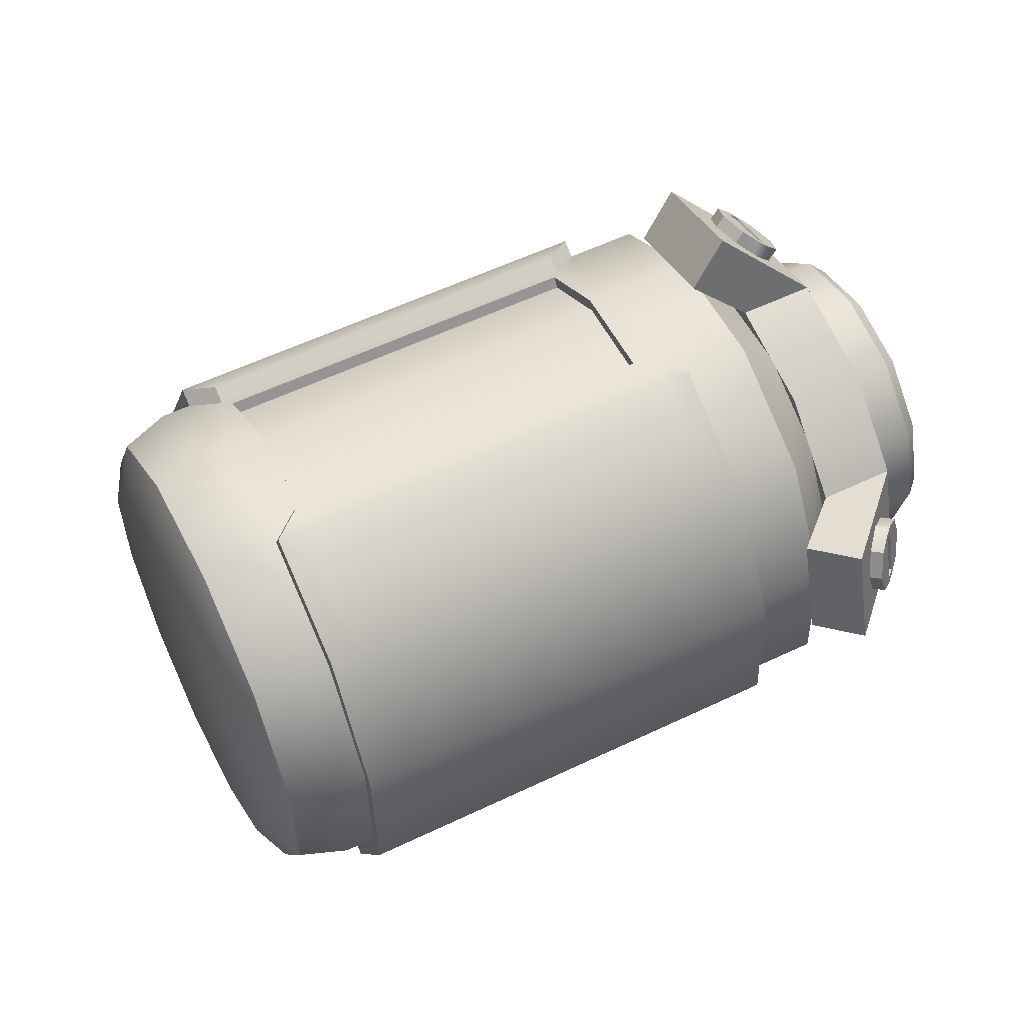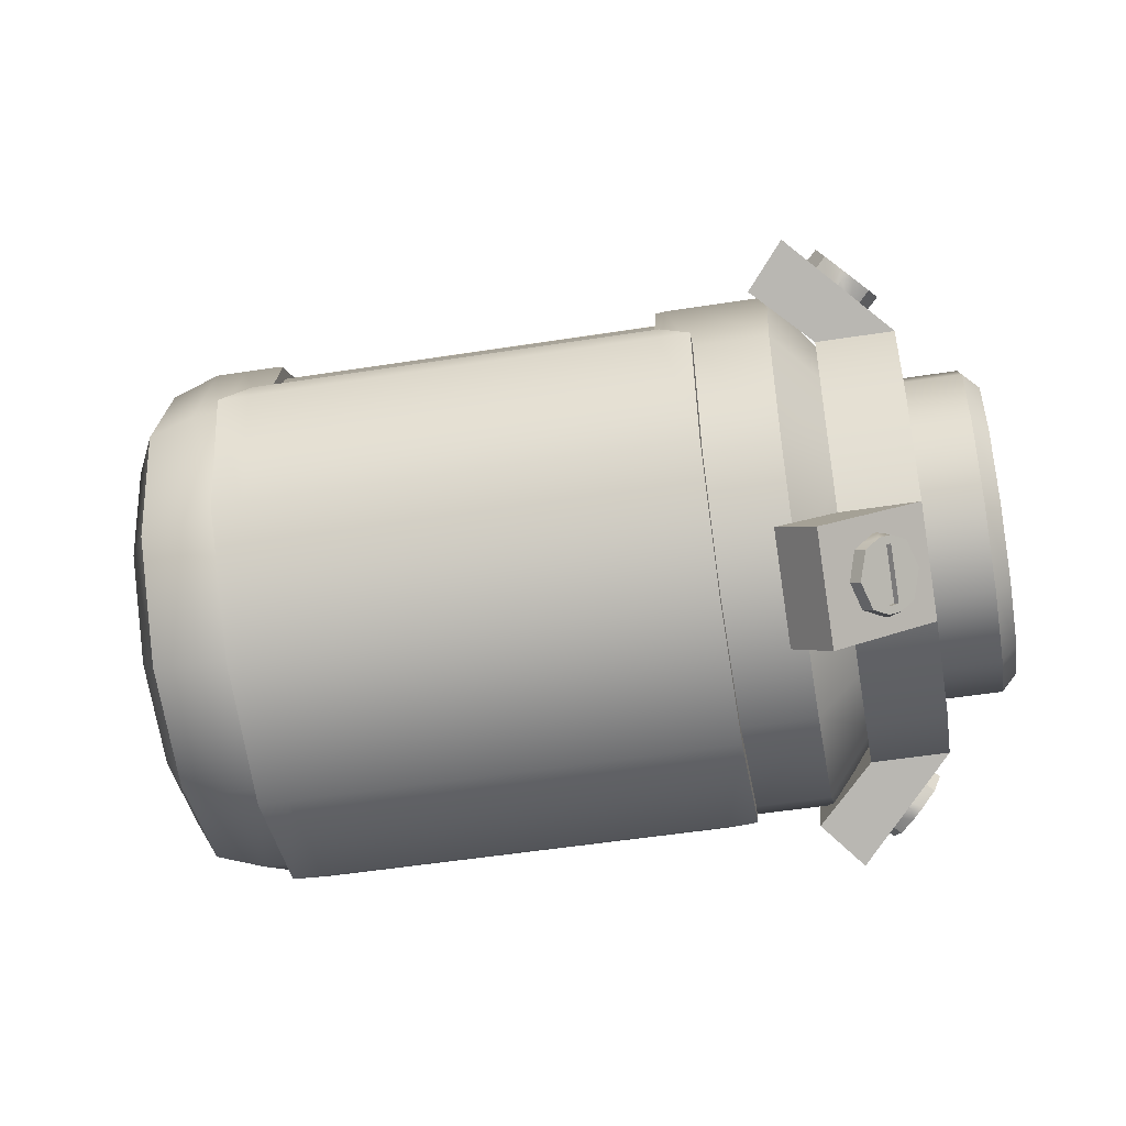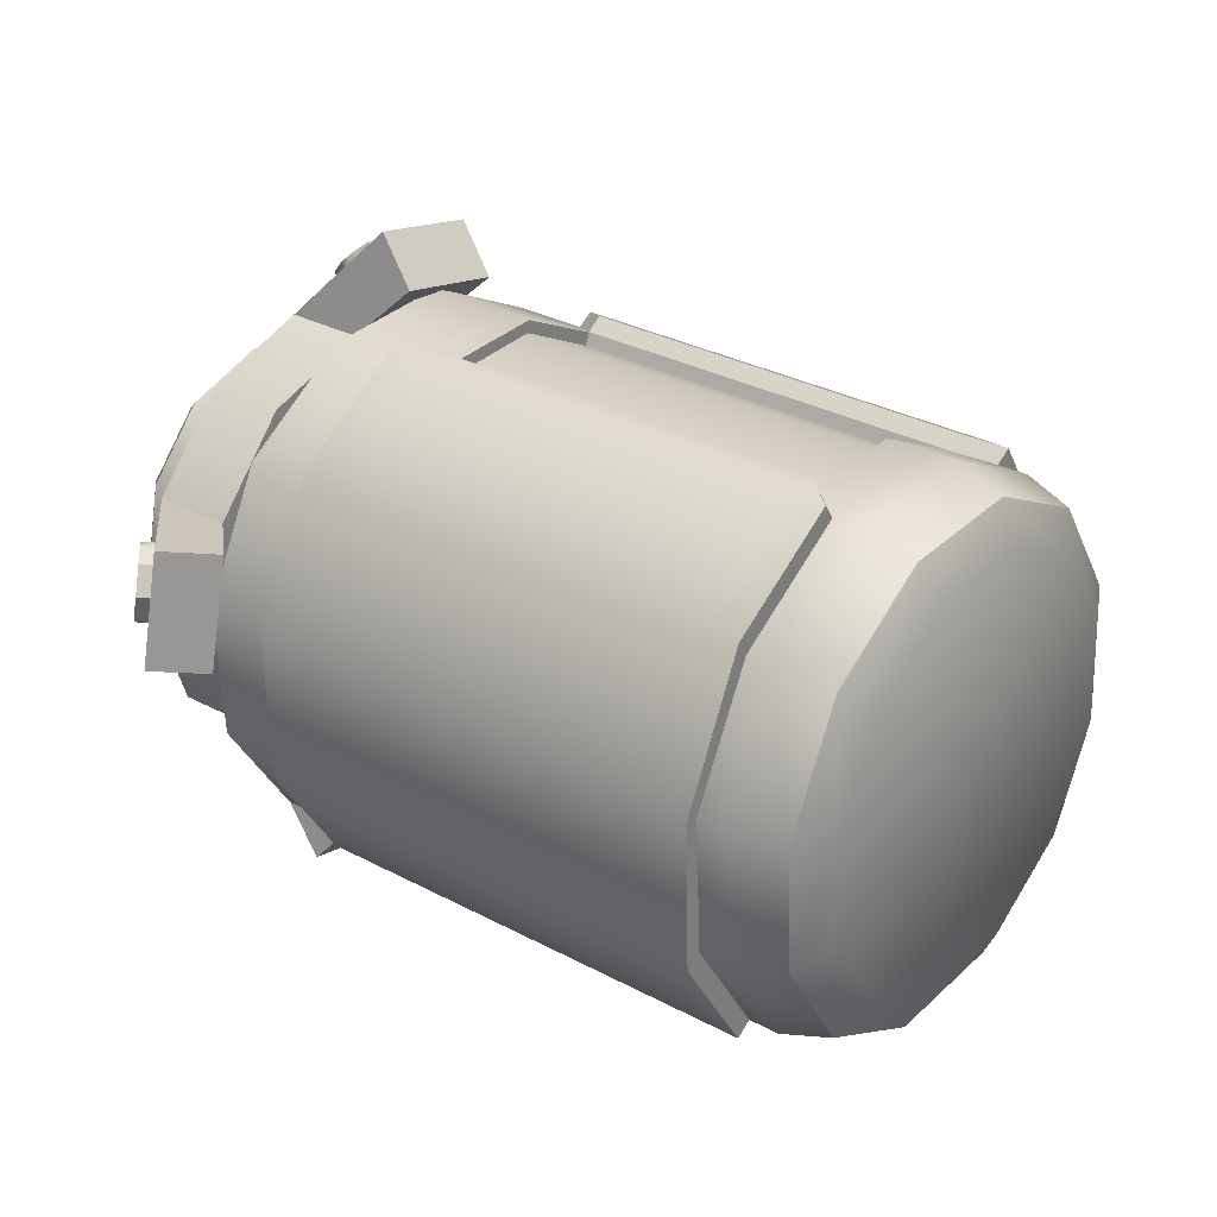
<metadata>
{"format":"obj","ext":"obj","renderer":"f3d","projection":"perspective","resolution":1024,"background":"white","views":[{"elev":37.8,"azim":-62.8,"up":"+Y"},{"elev":6.6,"azim":-32.0,"up":"+Y"},{"elev":-74.7,"azim":179.1,"up":"+Z"}]}
</metadata>
<code>
o Pickup_Tank_Cylinder.005
v -0.4747 -0.1016 -6.999
v -0.4706 -0.1373 -6.996
v -0.4551 -0.09803 -6.984
v -0.451 -0.1337 -6.981
v -0.474 -0.1399 -7.022
v -0.4781 -0.1043 -7.025
v -0.4554 -0.1381 -7.026
v -0.4595 -0.1025 -7.029
v -0.4892 -0.0707 -6.988
v -0.5102 -0.05287 -6.964
v -0.5321 -0.05287 -6.936
v -0.4696 -0.06714 -6.973
v -0.4906 -0.0493 -6.949
v -0.5125 -0.0493 -6.921
v -0.5488 -0.03728 -6.949
v -0.5269 -0.03728 -6.977
v -0.5407 -0.02101 -6.942
v -0.5188 -0.02101 -6.971
v -0.5168 -0.186 -6.924
v -0.4949 -0.186 -6.953
v -0.478 -0.1681 -6.979
v -0.4972 -0.1824 -6.909
v -0.4753 -0.1824 -6.938
v -0.4584 -0.1646 -6.964
v -0.5074 -0.2069 -6.962
v -0.5293 -0.2069 -6.934
v -0.496 -0.2196 -6.954
v -0.5179 -0.2196 -6.925
v -0.5377 -0.1681 -6.901
v -0.5522 -0.1373 -6.889
v -0.5563 -0.1016 -6.892
v -0.549 -0.0707 -6.909
v -0.5182 -0.1646 -6.886
v -0.5327 -0.1337 -6.874
v -0.5368 -0.09803 -6.877
v -0.5294 -0.06714 -6.894
v -0.4939 -0.1159 -6.929
v -0.5822 -0.1043 -6.889
v -0.5781 -0.1399 -6.886
v -0.5813 -0.1025 -6.87
v -0.5772 -0.1381 -6.867
v -0.4674 -0.1029 -6.973
v -0.4643 -0.1298 -6.97
v -0.4783 -0.0796 -6.964
v -0.4942 -0.06615 -6.947
v -0.5107 -0.06615 -6.925
v -0.4991 -0.1666 -6.916
v -0.4826 -0.1666 -6.938
v -0.4699 -0.1531 -6.958
v -0.5149 -0.1531 -6.899
v -0.5259 -0.1298 -6.89
v -0.529 -0.1029 -6.892
v -0.5234 -0.0796 -6.905
v -0.4966 -0.1164 -6.931
v -0.4486 -0.1003 -6.952
v -0.4497 -0.09968 -6.959
v -0.4606 -0.07637 -6.951
v -0.4585 -0.07928 -6.944
v -0.4458 -0.1245 -6.95
v -0.4466 -0.1266 -6.957
v -0.4508 -0.1456 -6.938
v -0.4521 -0.1499 -6.944
v -0.4764 -0.06292 -6.933
v -0.4728 -0.06715 -6.929
v -0.4929 -0.06292 -6.911
v -0.4876 -0.06715 -6.909
v -0.5057 -0.07637 -6.892
v -0.4991 -0.07928 -6.891
v -0.4814 -0.1633 -6.903
v -0.4772 -0.1577 -6.901
v -0.4915 -0.1456 -6.885
v -0.4972 -0.1499 -6.885
v -0.4649 -0.1633 -6.924
v -0.4623 -0.1577 -6.921
v -0.5014 -0.1245 -6.877
v -0.5082 -0.1266 -6.876
v -0.5041 -0.1003 -6.88
v -0.5113 -0.09968 -6.879
v -0.5107 -0.03951 -6.958
v -0.5067 -0.03276 -6.95
v -0.5074 -0.04481 -6.951
v -0.5026 -0.03683 -6.947
v -0.5104 -0.047 -6.942
v -0.5056 -0.03903 -6.938
v -0.518 -0.04481 -6.937
v -0.5132 -0.03683 -6.933
v -0.5257 -0.03951 -6.938
v -0.5093 -0.03031 -6.952
v -0.5291 -0.03422 -6.945
v -0.5242 -0.02624 -6.941
v -0.5261 -0.03202 -6.954
v -0.5212 -0.02405 -6.95
v -0.5184 -0.03422 -6.959
v -0.5136 -0.02624 -6.955
v -0.5082 -0.02997 -6.954
v -0.5049 -0.0331 -6.952
v -0.5071 -0.03359 -6.955
v -0.5186 -0.0331 -6.934
v -0.5219 -0.02997 -6.936
v -0.5222 -0.03359 -6.935
v -0.5175 -0.03276 -6.936
v -0.5201 -0.03031 -6.938
v -0.5184 -0.03424 -6.937
v -0.5076 -0.03424 -6.951
v -0.521 -0.03179 -6.939
v -0.5102 -0.03179 -6.953
v -0.5591 -0.1064 -6.878
v -0.5553 -0.1086 -6.869
v -0.55 -0.1091 -6.879
v -0.5487 -0.1081 -6.87
v -0.5455 -0.1174 -6.879
v -0.5441 -0.1164 -6.869
v -0.5481 -0.1264 -6.878
v -0.5467 -0.1254 -6.868
v -0.5563 -0.1309 -6.876
v -0.5593 -0.109 -6.868
v -0.5653 -0.1282 -6.875
v -0.5639 -0.1271 -6.865
v -0.5698 -0.1199 -6.876
v -0.5685 -0.1189 -6.866
v -0.5673 -0.1109 -6.877
v -0.5659 -0.1098 -6.867
v -0.5601 -0.1067 -6.868
v -0.555 -0.1062 -6.869
v -0.5581 -0.1056 -6.871
v -0.5525 -0.1285 -6.867
v -0.5576 -0.1291 -6.866
v -0.5552 -0.1301 -6.869
v -0.5533 -0.1262 -6.867
v -0.5573 -0.1266 -6.866
v -0.5536 -0.1264 -6.869
v -0.5556 -0.1088 -6.87
v -0.5575 -0.1268 -6.868
v -0.5596 -0.1092 -6.87
v -0.5075 -0.1978 -6.924
v -0.498 -0.202 -6.921
v -0.5012 -0.1907 -6.924
v -0.4948 -0.1966 -6.919
v -0.4942 -0.1878 -6.929
v -0.4878 -0.1937 -6.925
v -0.4906 -0.1907 -6.938
v -0.4842 -0.1966 -6.933
v -0.4925 -0.1978 -6.944
v -0.4999 -0.2053 -6.923
v -0.4988 -0.2048 -6.944
v -0.4924 -0.2107 -6.939
v -0.5058 -0.2077 -6.938
v -0.4994 -0.2137 -6.933
v -0.5094 -0.2048 -6.93
v -0.503 -0.2107 -6.925
v -0.5017 -0.2058 -6.921
v -0.4993 -0.2016 -6.919
v -0.5028 -0.2022 -6.92
v -0.4855 -0.2016 -6.937
v -0.488 -0.2058 -6.939
v -0.4878 -0.2022 -6.94
v -0.4873 -0.202 -6.935
v -0.4892 -0.2053 -6.937
v -0.4885 -0.2009 -6.936
v -0.4992 -0.2009 -6.922
v -0.4904 -0.2042 -6.938
v -0.5011 -0.2042 -6.924
v -0.4592 -0.1309 -7.003
v -0.4495 -0.1262 -7.003
v -0.4586 -0.1264 -6.995
v -0.4487 -0.1254 -6.996
v -0.4591 -0.1174 -6.992
v -0.4492 -0.1164 -6.993
v -0.4606 -0.1091 -6.997
v -0.4507 -0.1081 -6.998
v -0.462 -0.1064 -7.005
v -0.4499 -0.1266 -7.007
v -0.4626 -0.1109 -7.014
v -0.4527 -0.1098 -7.015
v -0.4621 -0.1199 -7.017
v -0.4522 -0.1189 -7.018
v -0.4606 -0.1282 -7.012
v -0.4507 -0.1271 -7.014
v -0.4497 -0.1291 -7.007
v -0.4491 -0.1285 -7.002
v -0.4518 -0.1301 -7.004
v -0.4517 -0.1062 -7.004
v -0.4523 -0.1067 -7.009
v -0.4547 -0.1056 -7.006
v -0.4515 -0.1086 -7.004
v -0.452 -0.109 -7.008
v -0.4533 -0.1088 -7.004
v -0.4513 -0.1264 -7.003
v -0.4538 -0.1092 -7.008
v -0.4518 -0.1268 -7.007
v -0.5071 -0.05008 -6.992
v -0.4851 -0.08021 -7.013
v -0.6697 -0.09419 -7.105
v -0.6492 -0.07596 -7.1
v -0.6622 -0.08258 -7.107
v -0.6524 -0.1179 -7.122
v -0.6272 -0.1061 -7.122
v -0.6416 -0.1108 -7.127
v -0.5254 -0.05343 -7.006
v -0.6416 -0.07458 -7.094
v -0.5035 -0.08355 -7.027
v -0.6196 -0.1047 -7.116
v -0.4988 -0.06605 -6.972
v -0.4825 -0.08845 -6.988
v -0.5382 -0.05262 -7.005
v -0.6393 -0.07102 -7.082
v -0.61 -0.09916 -7.114
v -0.6175 -0.1005 -7.12
v -0.6319 -0.06904 -7.092
v -0.6395 -0.07041 -7.098
v -0.5014 -0.07939 -7.031
v -0.5234 -0.04926 -7.009
v -0.509 -0.08076 -7.037
v -0.5309 -0.05063 -7.015
v -0.6372 -0.06685 -7.086
v -0.5362 -0.04845 -7.009
v -0.5426 -0.05211 -7.004
v -0.6393 -0.06972 -7.078
v -0.5428 -0.05598 -7.003
v -0.6395 -0.07359 -7.077
v -0.5336 -0.03905 -6.96
v -0.5575 -0.05008 -6.926
v -0.5726 -0.08021 -6.899
v -0.6906 -0.08551 -7.08
v -0.6757 -0.06493 -7.068
v -0.6871 -0.07224 -7.077
v -0.7095 -0.09419 -7.053
v -0.6997 -0.07596 -7.034
v -0.7095 -0.08258 -7.045
v -0.7213 -0.1179 -7.032
v -0.7147 -0.1061 -7.007
v -0.7236 -0.1108 -7.02
v -0.552 -0.0424 -6.974
v -0.6681 -0.06355 -7.062
v -0.5759 -0.05343 -6.94
v -0.6921 -0.07458 -7.028
v -0.5909 -0.08355 -6.913
v -0.7071 -0.1047 -7.001
v -0.5185 -0.05785 -6.948
v -0.5363 -0.06605 -6.923
v -0.5475 -0.08845 -6.903
v -0.5595 -0.04377 -6.979
v -0.6605 -0.06217 -7.057
v -0.5787 -0.05262 -6.952
v -0.6798 -0.07102 -7.029
v -0.7026 -0.09916 -6.993
v -0.7101 -0.1005 -6.998
v -0.6875 -0.06904 -7.02
v -0.6951 -0.07041 -7.025
v -0.594 -0.07939 -6.91
v -0.579 -0.04926 -6.937
v -0.6015 -0.08076 -6.916
v -0.5865 -0.05063 -6.942
v -0.6828 -0.06685 -7.026
v -0.5818 -0.04845 -6.949
v -0.5616 -0.04446 -6.981
v -0.6583 -0.06208 -7.055
v -0.5789 -0.05211 -6.957
v -0.6756 -0.06972 -7.03
v -0.5612 -0.04833 -6.981
v -0.6579 -0.06595 -7.055
v -0.5778 -0.05598 -6.957
v -0.6745 -0.07359 -7.031
v -0.4907 -0.1926 -6.979
v -0.4756 -0.1625 -7.006
v -0.4736 -0.1214 -7.018
v -0.6568 -0.2065 -7.095
v -0.6328 -0.2185 -7.088
v -0.6468 -0.2163 -7.095
v -0.645 -0.1827 -7.116
v -0.6178 -0.1884 -7.115
v -0.6327 -0.188 -7.12
v -0.6434 -0.1503 -7.126
v -0.6157 -0.1472 -7.127
v -0.6308 -0.1494 -7.132
v -0.509 -0.196 -6.993
v -0.6252 -0.2171 -7.082
v -0.494 -0.1659 -7.02
v -0.6101 -0.187 -7.109
v -0.492 -0.1247 -7.032
v -0.6081 -0.1459 -7.121
v -0.4866 -0.1721 -6.963
v -0.4754 -0.1497 -6.983
v -0.4739 -0.1191 -6.992
v -0.5213 -0.1995 -6.992
v -0.6224 -0.218 -7.069
v -0.5996 -0.1898 -7.106
v -0.6071 -0.1912 -7.112
v -0.6146 -0.2199 -7.079
v -0.6221 -0.2213 -7.085
v -0.598 -0.1445 -7.119
v -0.6056 -0.1459 -7.125
v -0.491 -0.17 -7.023
v -0.4894 -0.1247 -7.036
v -0.506 -0.2002 -6.996
v -0.4985 -0.1714 -7.029
v -0.5135 -0.2015 -7.002
v -0.497 -0.1261 -7.042
v -0.6193 -0.2221 -7.072
v -0.5183 -0.2037 -6.995
v -0.5255 -0.2008 -6.991
v -0.6222 -0.2185 -7.065
v -0.5266 -0.197 -6.99
v -0.6233 -0.2146 -7.064
v -0.5146 -0.2037 -6.945
v -0.5412 -0.1926 -6.913
v -0.5631 -0.1625 -6.891
v -0.5746 -0.1214 -6.886
v -0.6757 -0.2151 -7.068
v -0.6567 -0.2296 -7.054
v -0.6693 -0.2266 -7.063
v -0.6966 -0.2065 -7.043
v -0.6833 -0.2185 -7.022
v -0.6942 -0.2163 -7.033
v -0.7139 -0.1827 -7.026
v -0.7052 -0.1884 -7
v -0.7148 -0.188 -7.013
v -0.7229 -0.1503 -7.022
v -0.7167 -0.1472 -6.995
v -0.7255 -0.1494 -7.008
v -0.533 -0.207 -6.959
v -0.6491 -0.2282 -7.048
v -0.5595 -0.196 -6.927
v -0.6757 -0.2171 -7.016
v -0.5815 -0.1659 -6.906
v -0.6976 -0.187 -6.994
v -0.593 -0.1247 -6.9
v -0.7091 -0.1459 -6.989
v -0.5044 -0.1803 -6.937
v -0.5241 -0.1721 -6.913
v -0.5405 -0.1497 -6.897
v -0.549 -0.1191 -6.894
v -0.5406 -0.2084 -6.965
v -0.6416 -0.2268 -7.042
v -0.5618 -0.1995 -6.939
v -0.6629 -0.218 -7.016
v -0.6921 -0.1898 -6.985
v -0.6997 -0.1912 -6.991
v -0.6702 -0.2199 -7.006
v -0.6777 -0.2213 -7.012
v -0.7041 -0.1445 -6.98
v -0.7117 -0.1459 -6.986
v -0.5836 -0.17 -6.902
v -0.5955 -0.1247 -6.897
v -0.5616 -0.2002 -6.923
v -0.5911 -0.1714 -6.908
v -0.5692 -0.2015 -6.929
v -0.6031 -0.1261 -6.903
v -0.6649 -0.2221 -7.013
v -0.5639 -0.2037 -6.935
v -0.5427 -0.2085 -6.967
v -0.6395 -0.2261 -7.04
v -0.5618 -0.2008 -6.943
v -0.6585 -0.2185 -7.017
v -0.5432 -0.2046 -6.967
v -0.6399 -0.2222 -7.041
v -0.5616 -0.197 -6.945
v -0.6583 -0.2146 -7.019
f 93 94 95 97 79
f 81 82 84 83
f 83 84 86 85
f 87 100 99 90 89
f 88 102 105 106
f 89 90 92 91
f 79 97 96 82 81
f 91 92 94 93
f 99 95 94 92 90
f 85 86 98 100 87
f 95 96 97
f 98 99 100
f 95 99 102 88
f 82 96 98 86 84
f 96 95 88 80
f 98 96 80 101
f 99 98 101 102
f 103 104 106 105
f 101 80 104 103
f 80 88 106 104
f 102 101 103 105
f 121 122 123 125 107
f 109 110 112 111
f 111 112 114 113
f 115 128 127 118 117
f 116 130 133 134
f 117 118 120 119
f 107 125 124 110 109
f 119 120 122 121
f 127 123 122 120 118
f 113 114 126 128 115
f 123 124 125
f 126 127 128
f 123 127 130 116
f 110 124 126 114 112
f 124 123 116 108
f 126 124 108 129
f 127 126 129 130
f 131 132 134 133
f 129 108 132 131
f 108 116 134 132
f 130 129 131 133
f 149 150 151 153 135
f 137 138 140 139
f 139 140 142 141
f 143 156 155 146 145
f 144 158 161 162
f 145 146 148 147
f 135 153 152 138 137
f 147 148 150 149
f 155 151 150 148 146
f 141 142 154 156 143
f 151 152 153
f 154 155 156
f 151 155 158 144
f 138 152 154 142 140
f 152 151 144 136
f 154 152 136 157
f 155 154 157 158
f 159 160 162 161
f 157 136 160 159
f 136 144 162 160
f 158 157 159 161
f 177 178 179 181 163
f 165 166 168 167
f 167 168 170 169
f 171 184 183 174 173
f 172 186 189 190
f 173 174 176 175
f 163 181 180 166 165
f 175 176 178 177
f 183 179 178 176 174
f 169 170 182 184 171
f 179 180 181
f 182 183 184
f 179 183 186 172
f 166 180 182 170 168
f 180 179 172 164
f 182 180 164 185
f 183 182 185 186
f 187 188 190 189
f 185 164 188 187
f 164 172 190 188
f 186 185 187 189
f 233 221 191 199
f 199 191 192 201
f 201 192 266 280
f 192 191 203 204
f 225 194 195 226
f 226 195 193 224
f 194 197 198 195
f 195 198 196 193
f 197 274 275 198
f 198 275 273 196
f 197 202 281 274
f 194 200 202 197
f 225 234 200 194
f 242 233 199 205
f 191 221 239 203
f 266 192 204 284
f 234 243 206 200
f 242 205 217 256
f 218 257 261 220
f 206 243 257 218
f 205 206 218 217
f 217 218 220 219
f 256 217 219 260
f 233 235 222 221
f 235 237 223 222
f 237 327 308 223
f 223 241 240 222
f 225 226 229 228
f 226 224 227 229
f 228 229 232 231
f 229 227 230 232
f 231 232 320 319
f 232 230 318 320
f 231 319 328 238
f 228 231 238 236
f 225 228 236 234
f 242 244 235 233
f 222 240 239 221
f 308 332 241 223
f 234 236 245 243
f 242 256 258 244
f 259 263 261 257
f 245 259 257 243
f 244 258 259 245
f 258 262 263 259
f 256 260 262 258
f 321 276 264 305
f 276 278 265 264
f 278 280 266 265
f 265 283 282 264
f 310 311 269 268
f 311 309 267 269
f 268 269 272 271
f 269 267 270 272
f 271 272 275 274
f 272 270 273 275
f 271 274 281 279
f 268 271 279 277
f 310 268 277 322
f 333 285 276 321
f 264 282 329 305
f 266 284 283 265
f 322 277 286 334
f 333 351 301 285
f 302 304 356 352
f 286 302 352 334
f 285 301 302 286
f 301 303 304 302
f 351 355 303 301
f 321 305 306 323
f 323 306 307 325
f 325 307 308 327
f 307 306 330 331
f 310 313 314 311
f 311 314 312 309
f 313 316 317 314
f 314 317 315 312
f 316 319 320 317
f 317 320 318 315
f 316 326 328 319
f 313 324 326 316
f 310 322 324 313
f 333 321 323 335
f 306 305 329 330
f 308 307 331 332
f 322 334 336 324
f 333 335 353 351
f 354 352 356 358
f 336 334 352 354
f 335 336 354 353
f 353 354 358 357
f 351 353 357 355
f 193 196 273 270 267 309 312 315 318 230 227 224
f 203 239 240 241 332 331 330 329 282 283 284 204
f 44 42 43 49 54
f 44 54 53 46 45
f 50 54 49 48 47
f 50 51 52 53 54
f 43 42 56 60
f 50 47 69 72
f 49 43 60 62
f 48 49 62 73
f 47 48 73 69
f 46 53 67 65
f 52 51 76 78
f 51 50 72 76
f 71 70 74 61 59 55 58 64 66 68 77 75
f 53 52 78 67
f 45 46 65 63
f 44 45 63 57
f 56 57 58 55
f 60 56 55 59
f 62 60 59 61
f 64 58 57 63
f 66 64 63 65
f 68 66 65 67
f 70 71 72 69
f 74 70 69 73
f 61 74 73 62
f 76 72 71 75
f 78 76 75 77
f 67 78 77 68
f 42 44 57 56
f 199 201 211 212
f 205 199 212 216
f 202 200 210 208
f 200 206 215 210
f 201 280 294 211
f 206 205 216 215
f 281 202 208 292
f 213 211 294 298
f 214 212 211 213
f 210 209 207 208
f 209 214 213 207
f 208 207 291 292
f 207 213 298 291
f 210 215 209
f 216 212 214
f 215 216 214 209
f 235 251 250 237
f 244 255 251 235
f 238 247 249 236
f 236 249 254 245
f 237 250 344 327
f 245 254 255 244
f 328 342 247 238
f 252 348 344 250
f 253 252 250 251
f 249 247 246 248
f 248 246 252 253
f 247 342 341 246
f 246 341 348 252
f 249 248 254
f 255 253 251
f 254 248 253 255
f 276 295 293 278
f 285 300 295 276
f 279 288 290 277
f 277 290 299 286
f 278 293 294 280
f 286 299 300 285
f 281 292 288 279
f 296 298 294 293
f 297 296 293 295
f 290 288 287 289
f 289 287 296 297
f 288 292 291 287
f 287 291 298 296
f 290 289 299
f 300 297 295
f 299 289 297 300
f 323 325 343 345
f 335 323 345 350
f 326 324 340 338
f 324 336 349 340
f 325 327 344 343
f 336 335 350 349
f 328 326 338 342
f 346 343 344 348
f 347 345 343 346
f 340 339 337 338
f 339 347 346 337
f 338 337 341 342
f 337 346 348 341
f 340 349 339
f 350 345 347
f 349 350 347 339
f 261 260 219 220
f 261 263 262 260
f 356 304 303 355
f 356 355 357 358
f 1 9 12 3
f 3 4 7 8
f 21 2 4 24
f 12 37 24 4 3
f 5 6 8 7
f 1 3 8 6
f 2 1 6 5
f 4 2 5 7
f 10 13 12 9
f 13 18 17 14
f 32 36 14 11
f 12 13 14 36 37
f 15 17 18 16
f 10 16 18 13
f 11 15 16 10
f 14 17 15 11
f 19 22 33 29
f 22 28 27 23
f 21 24 23 20
f 33 22 23 24 37
f 25 27 28 26
f 19 26 28 22
f 20 25 26 19
f 23 27 25 20
f 30 29 33 34
f 34 35 40 41
f 32 31 35 36
f 33 37 36 35 34
f 38 39 41 40
f 30 34 41 39
f 31 30 39 38
f 35 31 38 40

</code>
